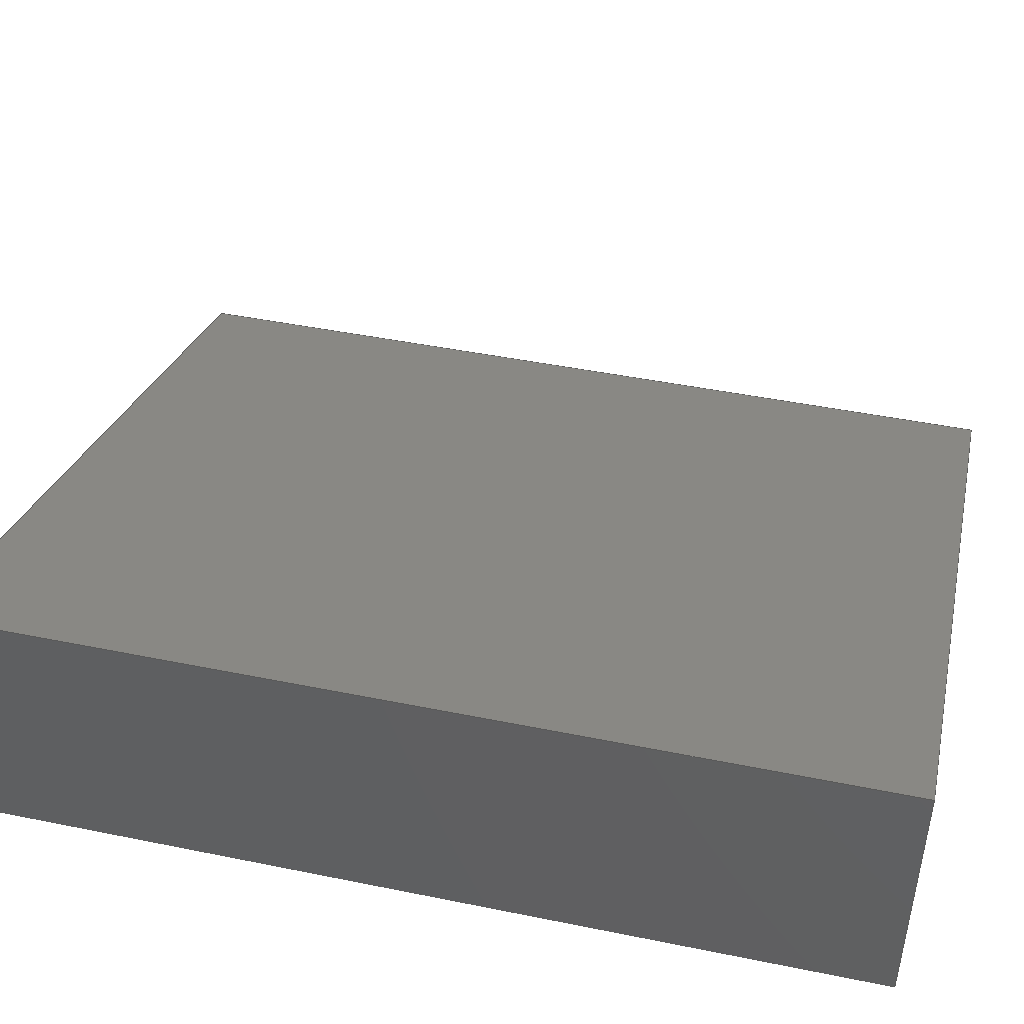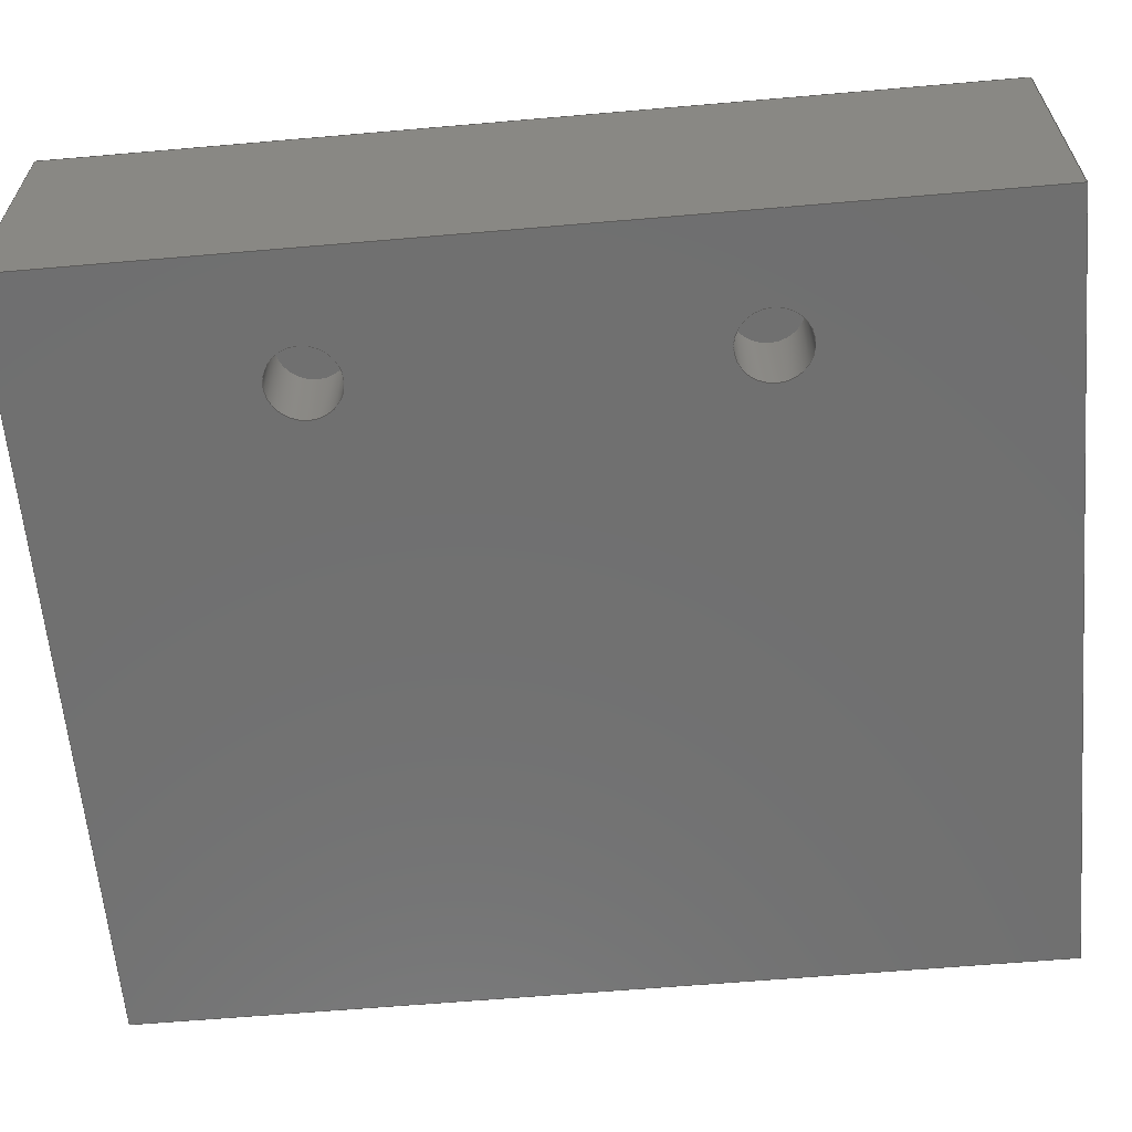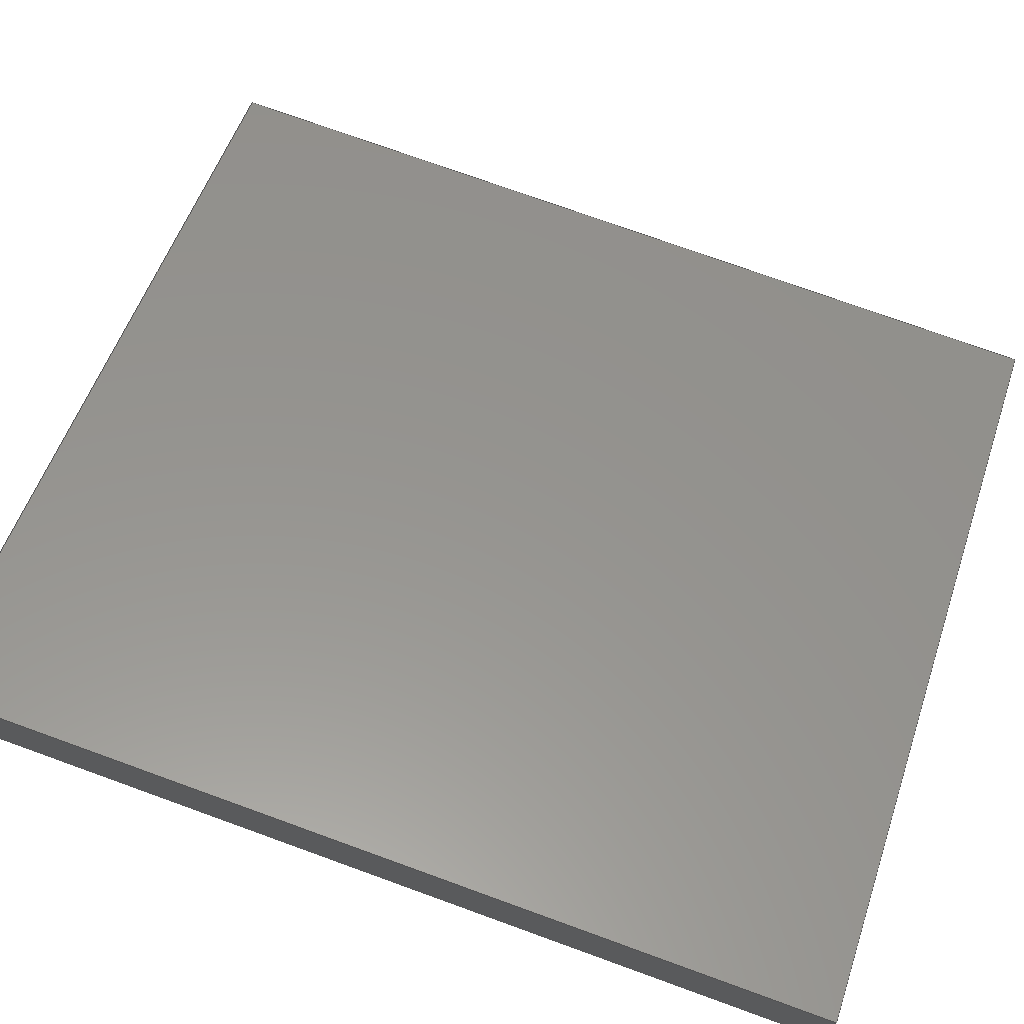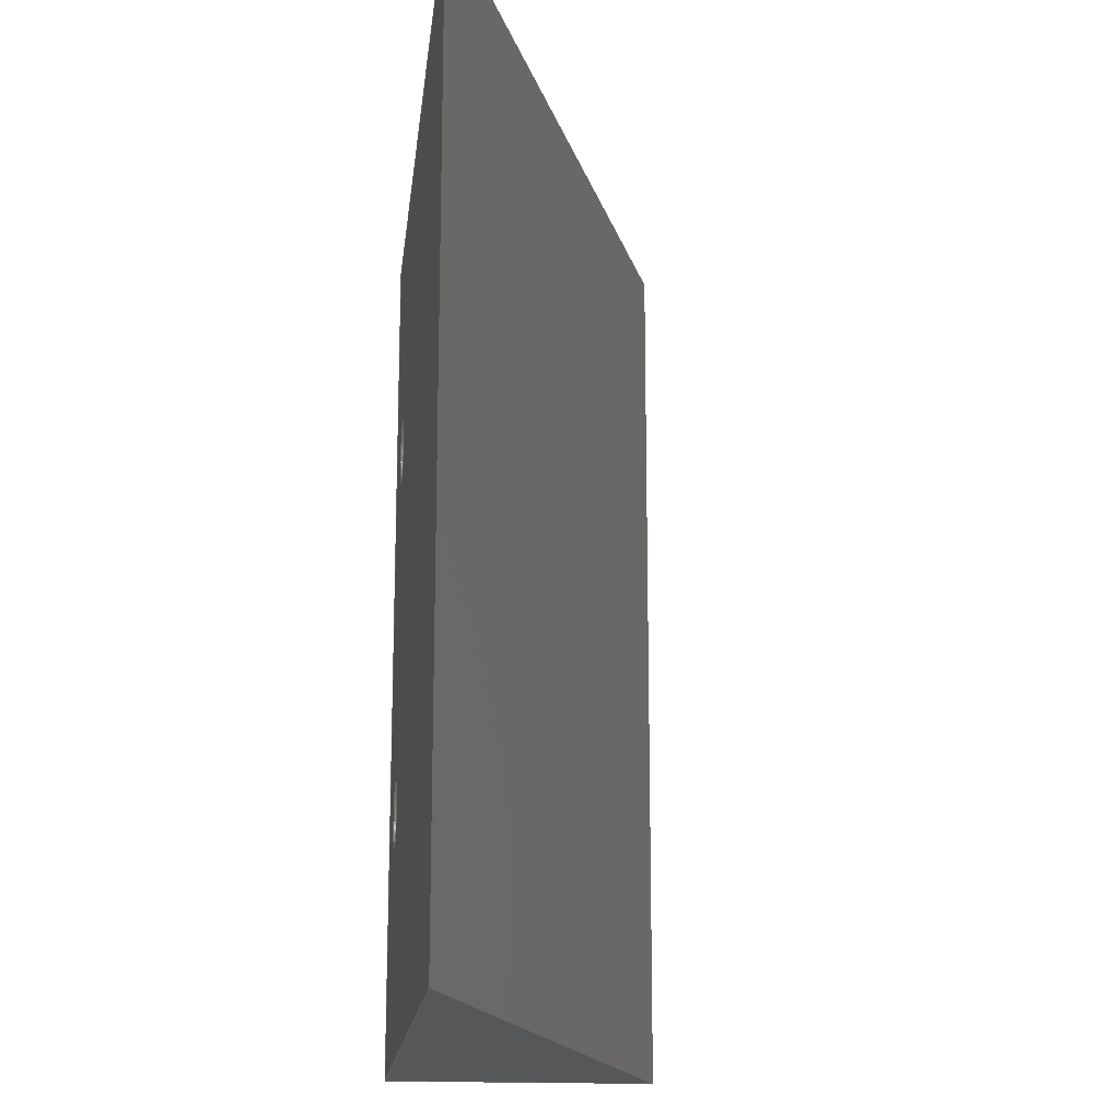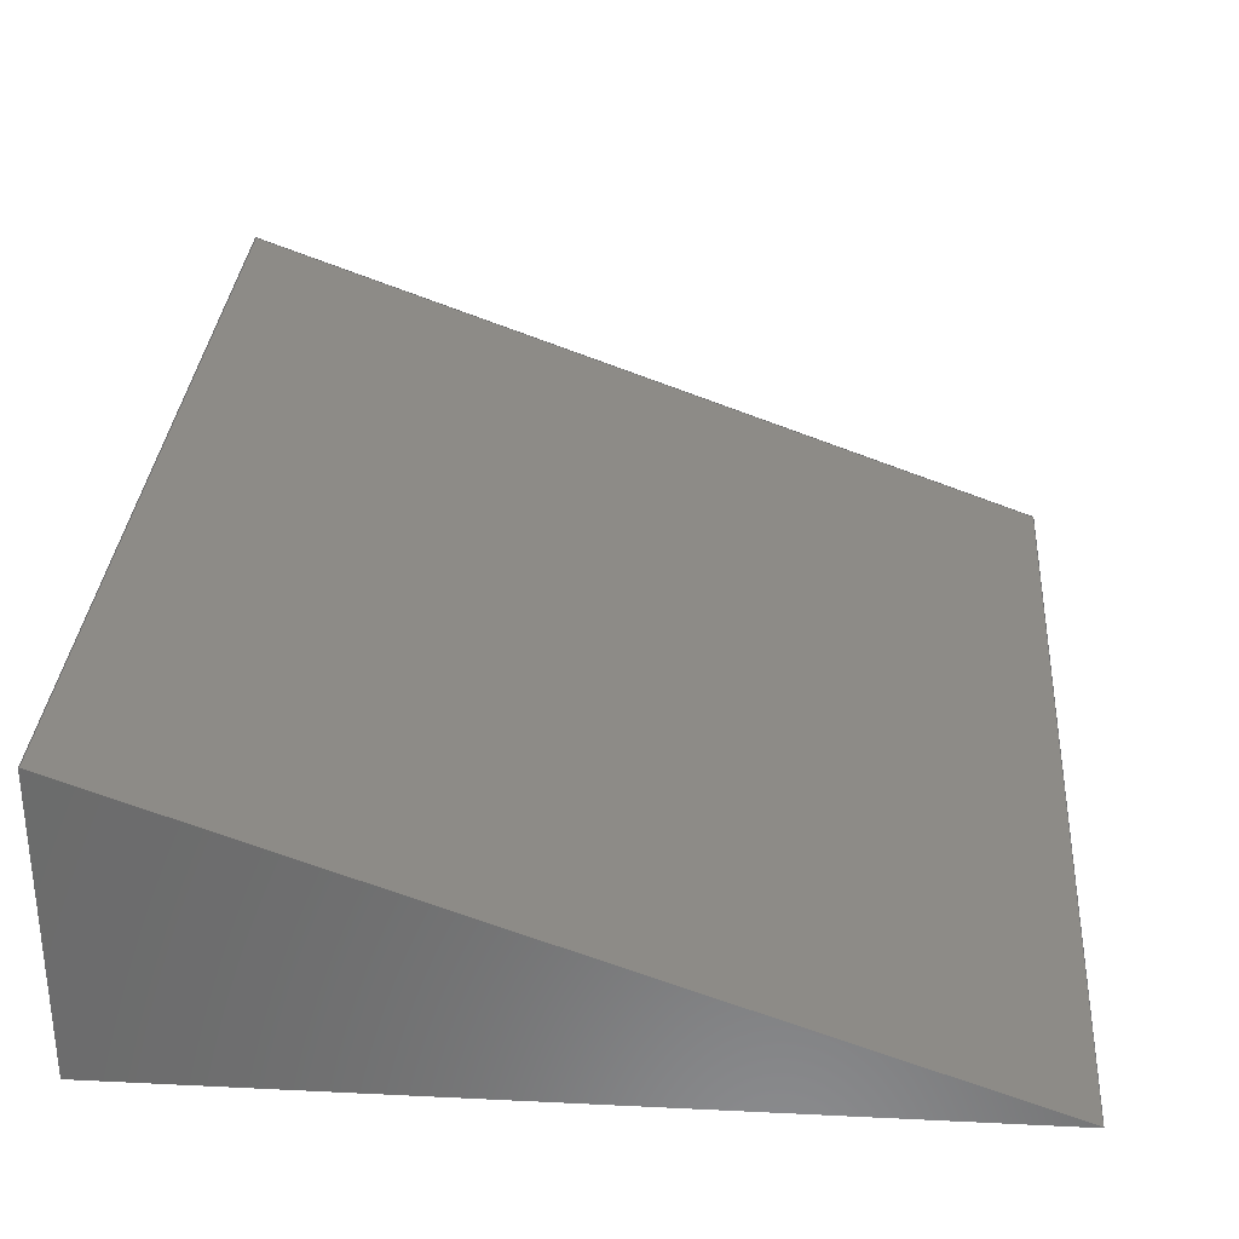
<metadata>
{"format":"step","ext":"stp","renderer":"f3d","projection":"perspective","resolution":1024,"background":"white","views":[{"elev":45.3,"azim":-76.8,"up":"+Y"},{"elev":-62.0,"azim":-85.0,"up":"+Y"},{"elev":76.0,"azim":-70.2,"up":"+Y"},{"elev":-16.9,"azim":83.7,"up":"+Z"},{"elev":31.5,"azim":4.0,"up":"+Y"}]}
</metadata>
<code>
ISO-10303-21;
DATA;
#1=MECHANICAL_DESIGN_GEOMETRIC_PRESENTATION_REPRESENTATION('',(#4),#240);
#2=SHAPE_REPRESENTATION_RELATIONSHIP('SRR','None',#247,#3);
#3=ADVANCED_BREP_SHAPE_REPRESENTATION('',(#5),#239);
#4=STYLED_ITEM('',(#256),#5);
#5=MANIFOLD_SOLID_BREP('Solid3',#127);
#6=FACE_BOUND('',#30,.T.);
#7=FACE_BOUND('',#31,.T.);
#8=PLANE('',#153);
#9=PLANE('',#157);
#10=PLANE('',#158);
#11=PLANE('',#159);
#12=PLANE('',#160);
#13=PLANE('',#161);
#14=PLANE('',#162);
#15=FACE_OUTER_BOUND('',#24,.T.);
#16=FACE_OUTER_BOUND('',#25,.T.);
#17=FACE_OUTER_BOUND('',#26,.T.);
#18=FACE_OUTER_BOUND('',#27,.T.);
#19=FACE_OUTER_BOUND('',#28,.T.);
#20=FACE_OUTER_BOUND('',#29,.T.);
#21=FACE_OUTER_BOUND('',#32,.T.);
#22=FACE_OUTER_BOUND('',#33,.T.);
#23=FACE_OUTER_BOUND('',#34,.T.);
#24=EDGE_LOOP('',(#86,#87,#88,#89));
#25=EDGE_LOOP('',(#90));
#26=EDGE_LOOP('',(#91,#92,#93,#94));
#27=EDGE_LOOP('',(#95));
#28=EDGE_LOOP('',(#96,#97,#98,#99));
#29=EDGE_LOOP('',(#100,#101,#102,#103));
#30=EDGE_LOOP('',(#104));
#31=EDGE_LOOP('',(#105));
#32=EDGE_LOOP('',(#106,#107,#108,#109));
#33=EDGE_LOOP('',(#110,#111,#112));
#34=EDGE_LOOP('',(#113,#114,#115));
#35=LINE('',#207,#46);
#36=LINE('',#214,#47);
#37=LINE('',#220,#48);
#38=LINE('',#222,#49);
#39=LINE('',#224,#50);
#40=LINE('',#225,#51);
#41=LINE('',#228,#52);
#42=LINE('',#230,#53);
#43=LINE('',#231,#54);
#44=LINE('',#233,#55);
#45=LINE('',#234,#56);
#46=VECTOR('',#169,2);
#47=VECTOR('',#178,2);
#48=VECTOR('',#185,10);
#49=VECTOR('',#186,10);
#50=VECTOR('',#187,10);
#51=VECTOR('',#188,10);
#52=VECTOR('',#191,10);
#53=VECTOR('',#192,10);
#54=VECTOR('',#193,10);
#55=VECTOR('',#196,10);
#56=VECTOR('',#197,10);
#57=CIRCLE('',#151,2);
#58=CIRCLE('',#152,2);
#59=CIRCLE('',#155,2);
#60=CIRCLE('',#156,2);
#61=VERTEX_POINT('',#204);
#62=VERTEX_POINT('',#206);
#63=VERTEX_POINT('',#211);
#64=VERTEX_POINT('',#213);
#65=VERTEX_POINT('',#218);
#66=VERTEX_POINT('',#219);
#67=VERTEX_POINT('',#221);
#68=VERTEX_POINT('',#223);
#69=VERTEX_POINT('',#227);
#70=VERTEX_POINT('',#229);
#71=EDGE_CURVE('',#61,#61,#57,.T.);
#72=EDGE_CURVE('',#61,#62,#35,.T.);
#73=EDGE_CURVE('',#62,#62,#58,.T.);
#74=EDGE_CURVE('',#63,#63,#59,.T.);
#75=EDGE_CURVE('',#63,#64,#36,.T.);
#76=EDGE_CURVE('',#64,#64,#60,.T.);
#77=EDGE_CURVE('',#65,#66,#37,.T.);
#78=EDGE_CURVE('',#66,#67,#38,.T.);
#79=EDGE_CURVE('',#68,#67,#39,.T.);
#80=EDGE_CURVE('',#65,#68,#40,.T.);
#81=EDGE_CURVE('',#69,#65,#41,.T.);
#82=EDGE_CURVE('',#70,#68,#42,.T.);
#83=EDGE_CURVE('',#69,#70,#43,.T.);
#84=EDGE_CURVE('',#66,#69,#44,.T.);
#85=EDGE_CURVE('',#67,#70,#45,.T.);
#86=ORIENTED_EDGE('',*,*,#71,.F.);
#87=ORIENTED_EDGE('',*,*,#72,.T.);
#88=ORIENTED_EDGE('',*,*,#73,.T.);
#89=ORIENTED_EDGE('',*,*,#72,.F.);
#90=ORIENTED_EDGE('',*,*,#73,.F.);
#91=ORIENTED_EDGE('',*,*,#74,.F.);
#92=ORIENTED_EDGE('',*,*,#75,.T.);
#93=ORIENTED_EDGE('',*,*,#76,.T.);
#94=ORIENTED_EDGE('',*,*,#75,.F.);
#95=ORIENTED_EDGE('',*,*,#76,.F.);
#96=ORIENTED_EDGE('',*,*,#77,.T.);
#97=ORIENTED_EDGE('',*,*,#78,.T.);
#98=ORIENTED_EDGE('',*,*,#79,.F.);
#99=ORIENTED_EDGE('',*,*,#80,.F.);
#100=ORIENTED_EDGE('',*,*,#81,.T.);
#101=ORIENTED_EDGE('',*,*,#80,.T.);
#102=ORIENTED_EDGE('',*,*,#82,.F.);
#103=ORIENTED_EDGE('',*,*,#83,.F.);
#104=ORIENTED_EDGE('',*,*,#71,.T.);
#105=ORIENTED_EDGE('',*,*,#74,.T.);
#106=ORIENTED_EDGE('',*,*,#84,.T.);
#107=ORIENTED_EDGE('',*,*,#83,.T.);
#108=ORIENTED_EDGE('',*,*,#85,.F.);
#109=ORIENTED_EDGE('',*,*,#78,.F.);
#110=ORIENTED_EDGE('',*,*,#85,.T.);
#111=ORIENTED_EDGE('',*,*,#82,.T.);
#112=ORIENTED_EDGE('',*,*,#79,.T.);
#113=ORIENTED_EDGE('',*,*,#84,.F.);
#114=ORIENTED_EDGE('',*,*,#77,.F.);
#115=ORIENTED_EDGE('',*,*,#81,.F.);
#116=CYLINDRICAL_SURFACE('',#150,2);
#117=CYLINDRICAL_SURFACE('',#154,2);
#118=ADVANCED_FACE('',(#15),#116,.F.);
#119=ADVANCED_FACE('',(#16),#8,.T.);
#120=ADVANCED_FACE('',(#17),#117,.F.);
#121=ADVANCED_FACE('',(#18),#9,.T.);
#122=ADVANCED_FACE('',(#19),#10,.T.);
#123=ADVANCED_FACE('',(#20,#6,#7),#11,.T.);
#124=ADVANCED_FACE('',(#21),#12,.T.);
#125=ADVANCED_FACE('',(#22),#13,.T.);
#126=ADVANCED_FACE('',(#23),#14,.F.);
#127=CLOSED_SHELL('',(#118,#119,#120,#121,#122,#123,#124,#125,#126));
#128=DERIVED_UNIT_ELEMENT(#131,1);
#129=DERIVED_UNIT_ELEMENT(#242,-3);
#130=DIMENSIONAL_EXPONENTS(0,1,0,0,0,0,0);
#131=(
CONVERSION_BASED_UNIT('gram',#133)
MASS_UNIT()
NAMED_UNIT(#130)
);
#132=(
MASS_UNIT()
NAMED_UNIT(*)
SI_UNIT(.KILO.,.GRAM.)
);
#133=MASS_MEASURE_WITH_UNIT(MASS_MEASURE(0.001),#132);
#134=DERIVED_UNIT((#128,#129));
#135=MEASURE_REPRESENTATION_ITEM('density measure',
POSITIVE_RATIO_MEASURE(1),#134);
#136=PROPERTY_DEFINITION_REPRESENTATION(#141,#138);
#137=PROPERTY_DEFINITION_REPRESENTATION(#142,#139);
#138=REPRESENTATION('material name',(#140),#239);
#139=REPRESENTATION('density',(#135),#239);
#140=DESCRIPTIVE_REPRESENTATION_ITEM('Generic','Generic');
#141=PROPERTY_DEFINITION('material property','material name',#249);
#142=PROPERTY_DEFINITION('material property','density of part',#249);
#143=DATE_TIME_ROLE('creation_date');
#144=APPLIED_DATE_AND_TIME_ASSIGNMENT(#145,#143,(#249));
#145=DATE_AND_TIME(#146,#147);
#146=CALENDAR_DATE(2025,4,6);
#147=LOCAL_TIME(0,0,0,#148);
#148=COORDINATED_UNIVERSAL_TIME_OFFSET(0,0,.BEHIND.);
#149=AXIS2_PLACEMENT_3D('',#202,#163,#164);
#150=AXIS2_PLACEMENT_3D('',#203,#165,#166);
#151=AXIS2_PLACEMENT_3D('',#205,#167,#168);
#152=AXIS2_PLACEMENT_3D('',#208,#170,#171);
#153=AXIS2_PLACEMENT_3D('',#209,#172,#173);
#154=AXIS2_PLACEMENT_3D('',#210,#174,#175);
#155=AXIS2_PLACEMENT_3D('',#212,#176,#177);
#156=AXIS2_PLACEMENT_3D('',#215,#179,#180);
#157=AXIS2_PLACEMENT_3D('',#216,#181,#182);
#158=AXIS2_PLACEMENT_3D('',#217,#183,#184);
#159=AXIS2_PLACEMENT_3D('',#226,#189,#190);
#160=AXIS2_PLACEMENT_3D('',#232,#194,#195);
#161=AXIS2_PLACEMENT_3D('',#235,#198,#199);
#162=AXIS2_PLACEMENT_3D('',#236,#200,#201);
#163=DIRECTION('axis',(0,0,1));
#164=DIRECTION('refdir',(1,0,0));
#165=DIRECTION('center_axis',(0,1,0));
#166=DIRECTION('ref_axis',(1,0,0));
#167=DIRECTION('center_axis',(-1.225e-16,1,0));
#168=DIRECTION('ref_axis',(1,0,0));
#169=DIRECTION('',(0,1,0));
#170=DIRECTION('center_axis',(-1.225e-16,1,0));
#171=DIRECTION('ref_axis',(1,1.225e-16,0));
#172=DIRECTION('center_axis',(1.225e-16,-1,0));
#173=DIRECTION('ref_axis',(0,0,-1));
#174=DIRECTION('center_axis',(0,1,0));
#175=DIRECTION('ref_axis',(1,0,0));
#176=DIRECTION('center_axis',(-1.225e-16,1,0));
#177=DIRECTION('ref_axis',(1,0,0));
#178=DIRECTION('',(0,1,0));
#179=DIRECTION('center_axis',(-1.225e-16,1,0));
#180=DIRECTION('ref_axis',(1,1.225e-16,0));
#181=DIRECTION('center_axis',(1.225e-16,-1,0));
#182=DIRECTION('ref_axis',(0,0,-1));
#183=DIRECTION('center_axis',(0.342,0.9397,0));
#184=DIRECTION('ref_axis',(-0.9397,0.342,0));
#185=DIRECTION('',(-0.9397,0.342,0));
#186=DIRECTION('',(0,0,1));
#187=DIRECTION('',(-0.9397,0.342,0));
#188=DIRECTION('',(0,0,1));
#189=DIRECTION('center_axis',(1.225e-16,-1,0));
#190=DIRECTION('ref_axis',(1,1.225e-16,0));
#191=DIRECTION('',(1,1.225e-16,0));
#192=DIRECTION('',(1,1.225e-16,0));
#193=DIRECTION('',(0,0,1));
#194=DIRECTION('center_axis',(-1,0,0));
#195=DIRECTION('ref_axis',(0,-1,0));
#196=DIRECTION('',(0,-1,0));
#197=DIRECTION('',(0,-1,0));
#198=DIRECTION('center_axis',(0,0,1));
#199=DIRECTION('ref_axis',(1,0,0));
#200=DIRECTION('center_axis',(0,0,1));
#201=DIRECTION('ref_axis',(1,0,0));
#202=CARTESIAN_POINT('',(0,0,0));
#203=CARTESIAN_POINT('Origin',(-38,-4.654e-15,15));
#204=CARTESIAN_POINT('',(-40,-5.511e-15,15));
#205=CARTESIAN_POINT('Origin',(-38,-5.511e-15,15));
#206=CARTESIAN_POINT('',(-40,5,15));
#207=CARTESIAN_POINT('',(-40,-4.654e-15,15));
#208=CARTESIAN_POINT('Origin',(-38,5,15));
#209=CARTESIAN_POINT('Origin',(-38,5,15));
#210=CARTESIAN_POINT('Origin',(-38,-4.654e-15,38));
#211=CARTESIAN_POINT('',(-40,-5.511e-15,38));
#212=CARTESIAN_POINT('Origin',(-38,-5.511e-15,38));
#213=CARTESIAN_POINT('',(-40,5,38));
#214=CARTESIAN_POINT('',(-40,-4.654e-15,38));
#215=CARTESIAN_POINT('Origin',(-38,5,38));
#216=CARTESIAN_POINT('Origin',(-38,5,38));
#217=CARTESIAN_POINT('Origin',(0,0,0));
#218=CARTESIAN_POINT('',(0,0,0));
#219=CARTESIAN_POINT('',(-45,16.38,0));
#220=CARTESIAN_POINT('',(0,0,0));
#221=CARTESIAN_POINT('',(-45,16.38,53));
#222=CARTESIAN_POINT('',(-45,16.38,0));
#223=CARTESIAN_POINT('',(0,0,53));
#224=CARTESIAN_POINT('',(0,0,53));
#225=CARTESIAN_POINT('',(0,0,0));
#226=CARTESIAN_POINT('Origin',(-45,-5.511e-15,0));
#227=CARTESIAN_POINT('',(-45,-5.511e-15,0));
#228=CARTESIAN_POINT('',(-45,-5.511e-15,0));
#229=CARTESIAN_POINT('',(-45,-4.441e-15,53));
#230=CARTESIAN_POINT('',(-45,-5.511e-15,53));
#231=CARTESIAN_POINT('',(-45,-5.511e-15,0));
#232=CARTESIAN_POINT('Origin',(-45,16.38,0));
#233=CARTESIAN_POINT('',(-45,16.38,0));
#234=CARTESIAN_POINT('',(-45,16.38,53));
#235=CARTESIAN_POINT('Origin',(-22.5,8.189,53));
#236=CARTESIAN_POINT('Origin',(-22.5,8.189,0));
#237=UNCERTAINTY_MEASURE_WITH_UNIT(LENGTH_MEASURE(0.01),#241,
'DISTANCE_ACCURACY_VALUE',
'Maximum model space distance between geometric entities at asserted c
onnectivities');
#238=UNCERTAINTY_MEASURE_WITH_UNIT(LENGTH_MEASURE(0.01),#241,
'DISTANCE_ACCURACY_VALUE',
'Maximum model space distance between geometric entities at asserted c
onnectivities');
#239=(
GEOMETRIC_REPRESENTATION_CONTEXT(3)
GLOBAL_UNCERTAINTY_ASSIGNED_CONTEXT((#237))
GLOBAL_UNIT_ASSIGNED_CONTEXT((#241,#243,#244))
REPRESENTATION_CONTEXT('','3D')
);
#240=(
GEOMETRIC_REPRESENTATION_CONTEXT(3)
GLOBAL_UNCERTAINTY_ASSIGNED_CONTEXT((#238))
GLOBAL_UNIT_ASSIGNED_CONTEXT((#241,#243,#244))
REPRESENTATION_CONTEXT('','3D')
);
#241=(
LENGTH_UNIT()
NAMED_UNIT(*)
SI_UNIT(.MILLI.,.METRE.)
);
#242=(
LENGTH_UNIT()
NAMED_UNIT(*)
SI_UNIT(.CENTI.,.METRE.)
);
#243=(
NAMED_UNIT(*)
PLANE_ANGLE_UNIT()
SI_UNIT($,.RADIAN.)
);
#244=(
NAMED_UNIT(*)
SI_UNIT($,.STERADIAN.)
SOLID_ANGLE_UNIT()
);
#245=SHAPE_DEFINITION_REPRESENTATION(#246,#247);
#246=PRODUCT_DEFINITION_SHAPE('',$,#249);
#247=SHAPE_REPRESENTATION('',(#149),#239);
#248=PRODUCT_DEFINITION_CONTEXT('part definition',#253,'design');
#249=PRODUCT_DEFINITION('Vinkel 160mm','Vinkel 160mm',#250,#248);
#250=PRODUCT_DEFINITION_FORMATION('',$,#255);
#251=PRODUCT_RELATED_PRODUCT_CATEGORY('Vinkel 160mm','Vinkel 160mm',(#255));
#252=APPLICATION_PROTOCOL_DEFINITION('international standard',
'automotive_design',2009,#253);
#253=APPLICATION_CONTEXT(
'Core Data for Automotive Mechanical Design Process');
#254=PRODUCT_CONTEXT('part definition',#253,'mechanical');
#255=PRODUCT('Vinkel 160mm','Vinkel 160mm',$,(#254));
#256=PRESENTATION_STYLE_ASSIGNMENT((#257));
#257=SURFACE_STYLE_USAGE(.BOTH.,#260);
#258=SURFACE_STYLE_RENDERING_WITH_PROPERTIES($,#264,(#259));
#259=SURFACE_STYLE_TRANSPARENT(0);
#260=SURFACE_SIDE_STYLE('',(#261,#258));
#261=SURFACE_STYLE_FILL_AREA(#262);
#262=FILL_AREA_STYLE('',(#263));
#263=FILL_AREA_STYLE_COLOUR('',#264);
#264=COLOUR_RGB('',0.749,0.749,0.749);
ENDSEC;
END-ISO-10303-21;

</code>
